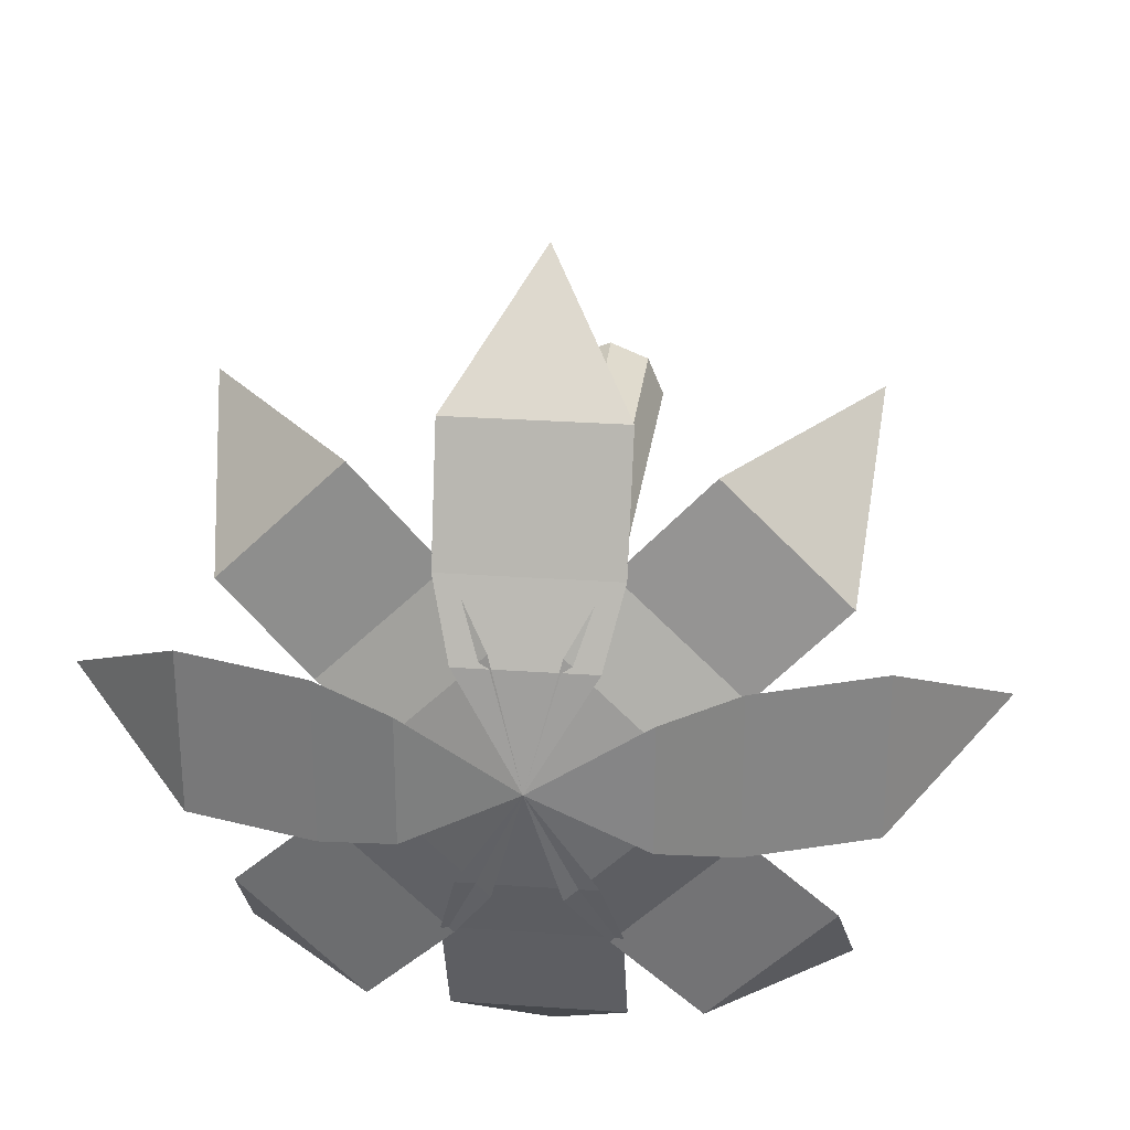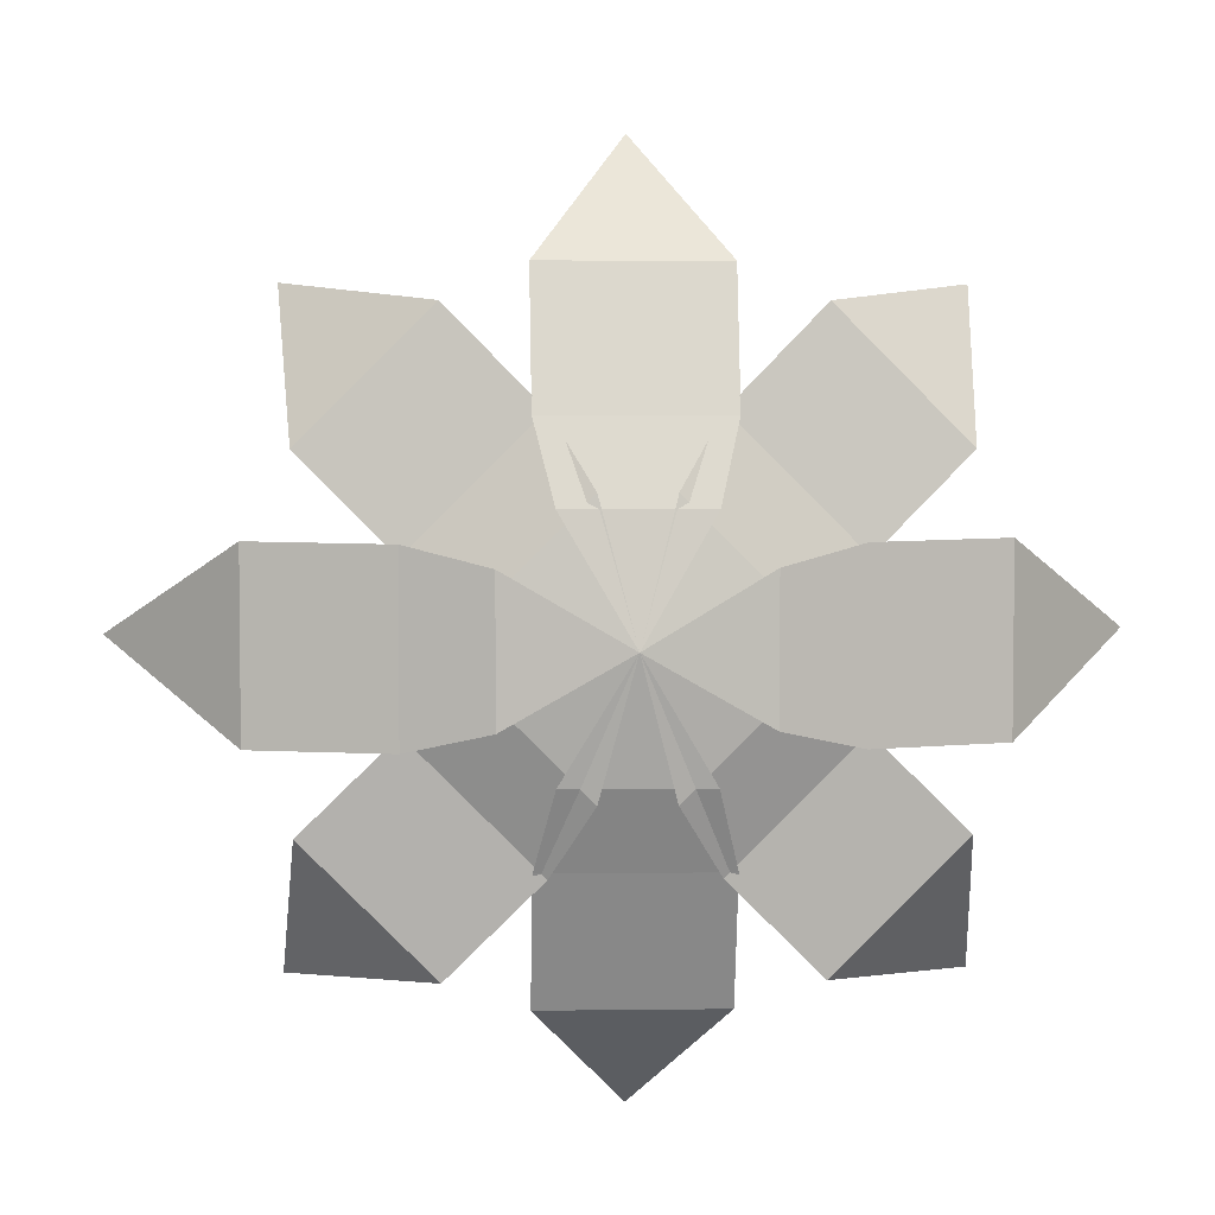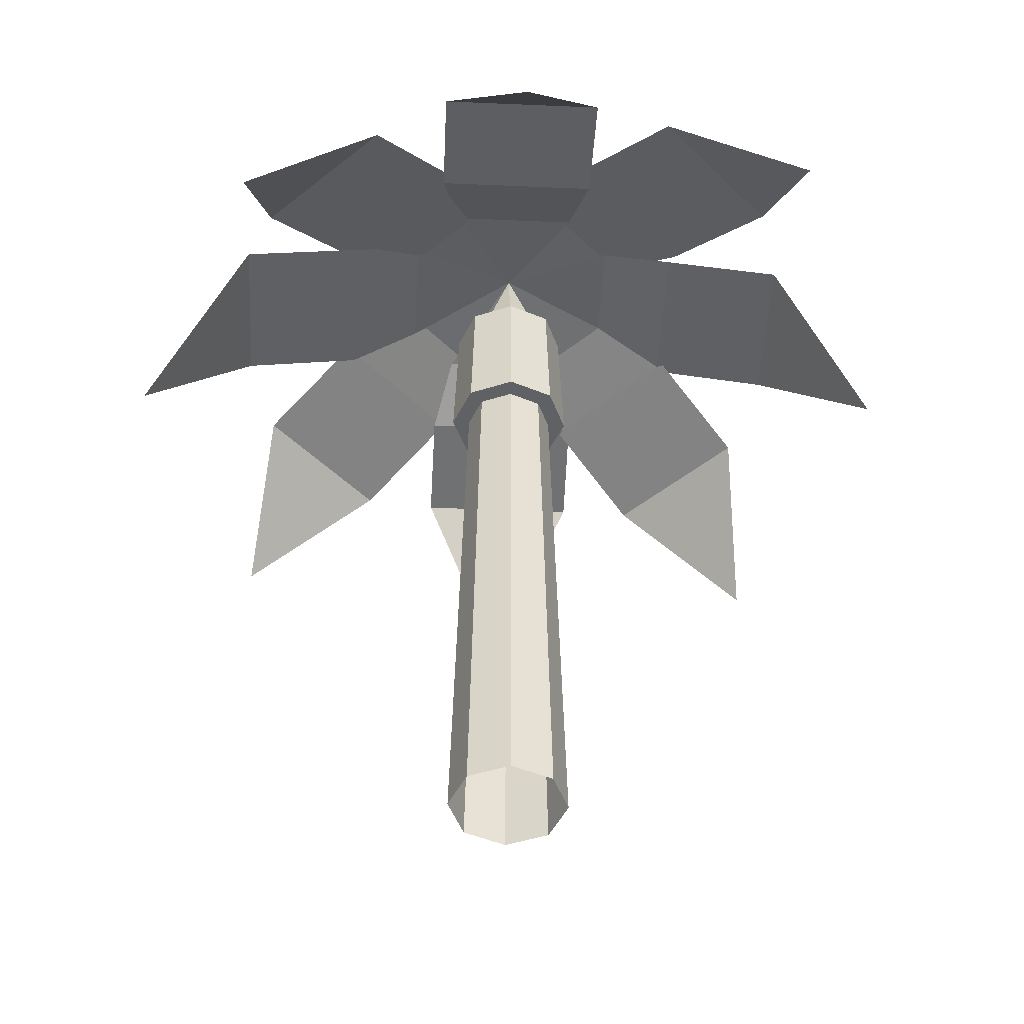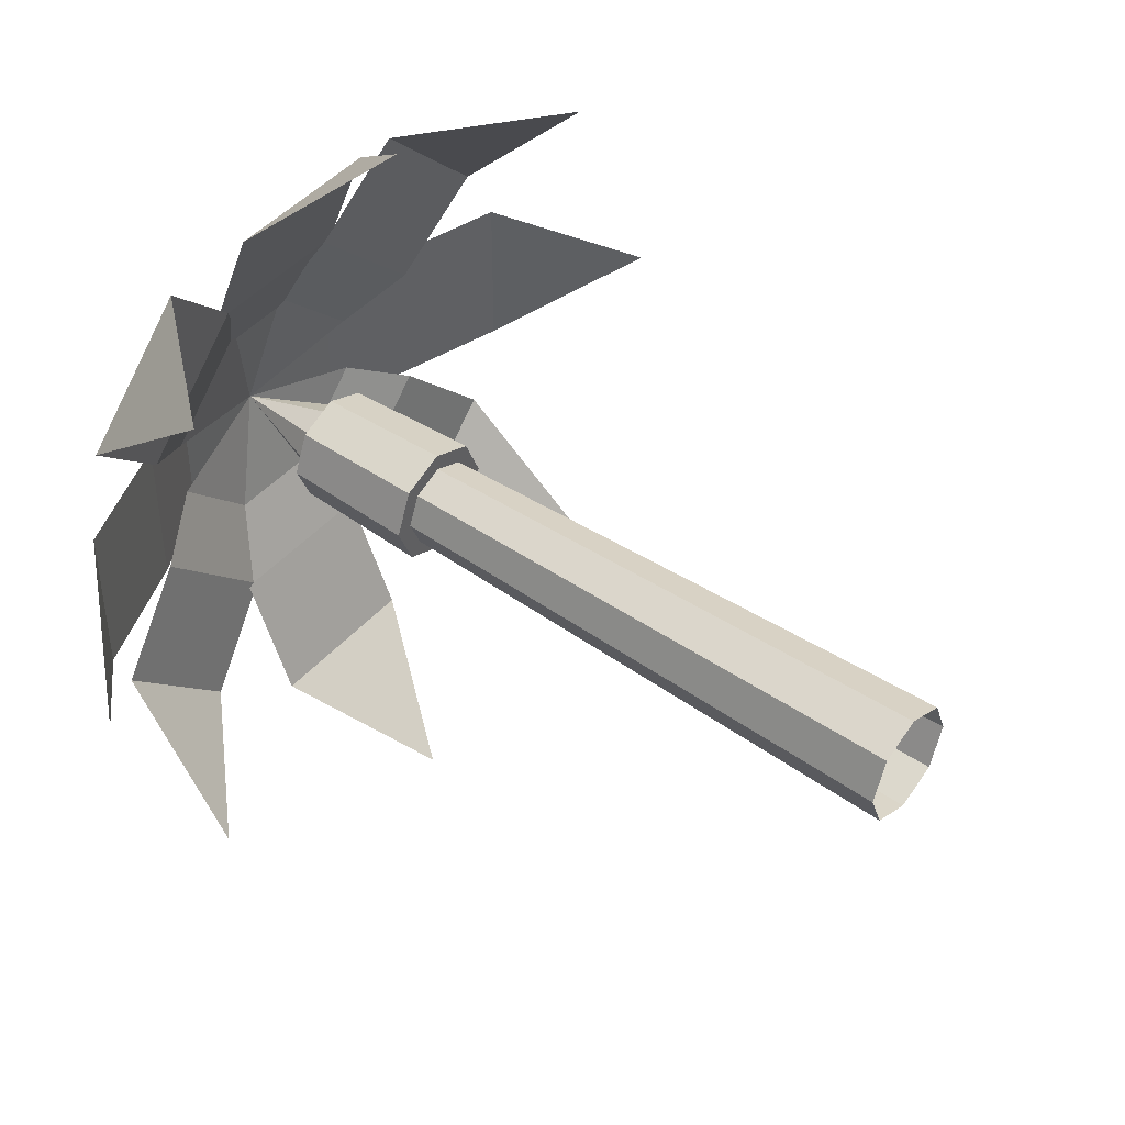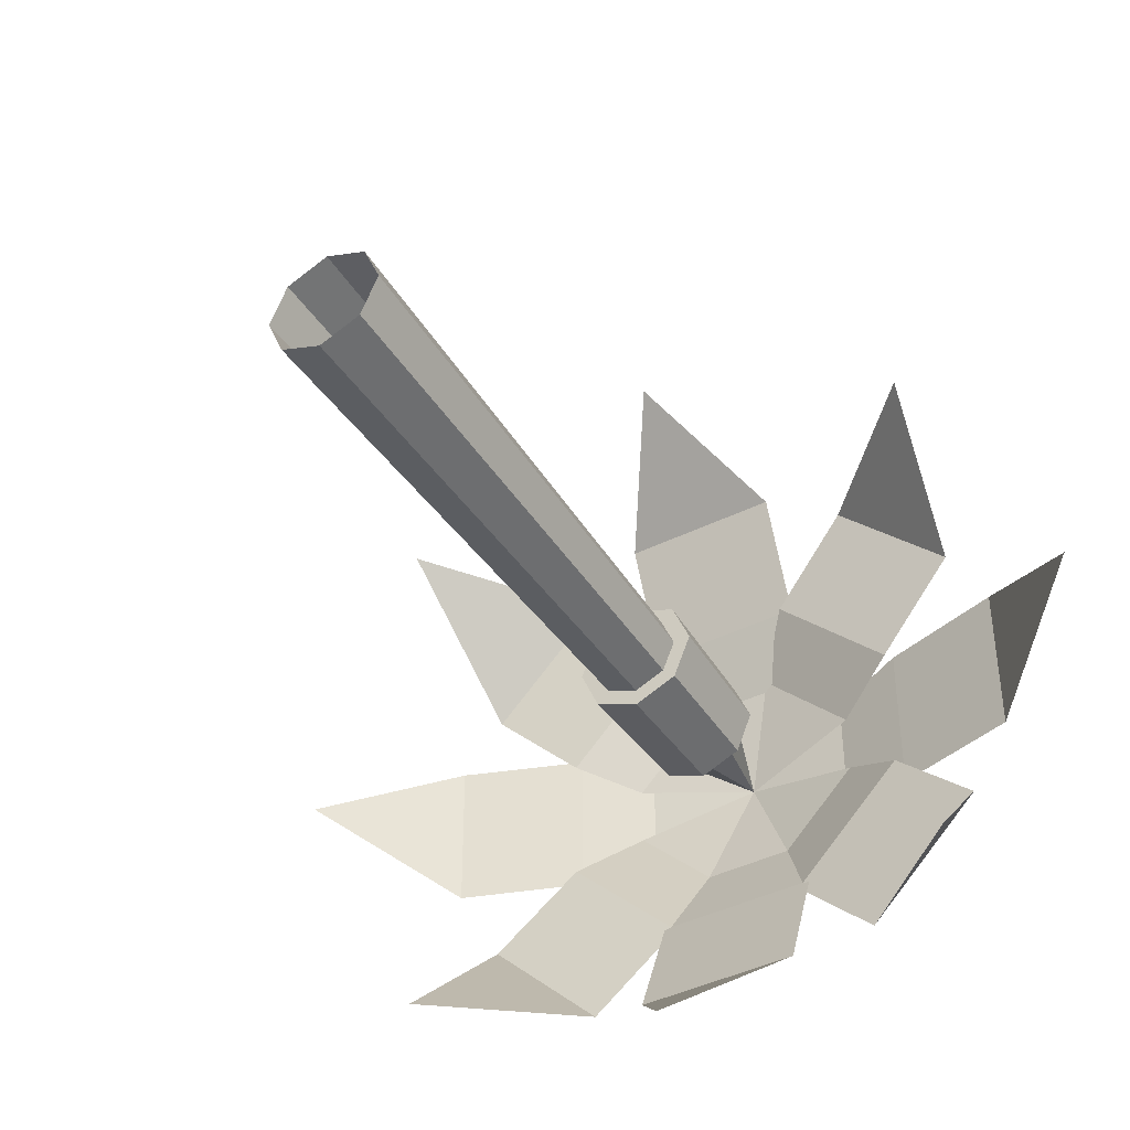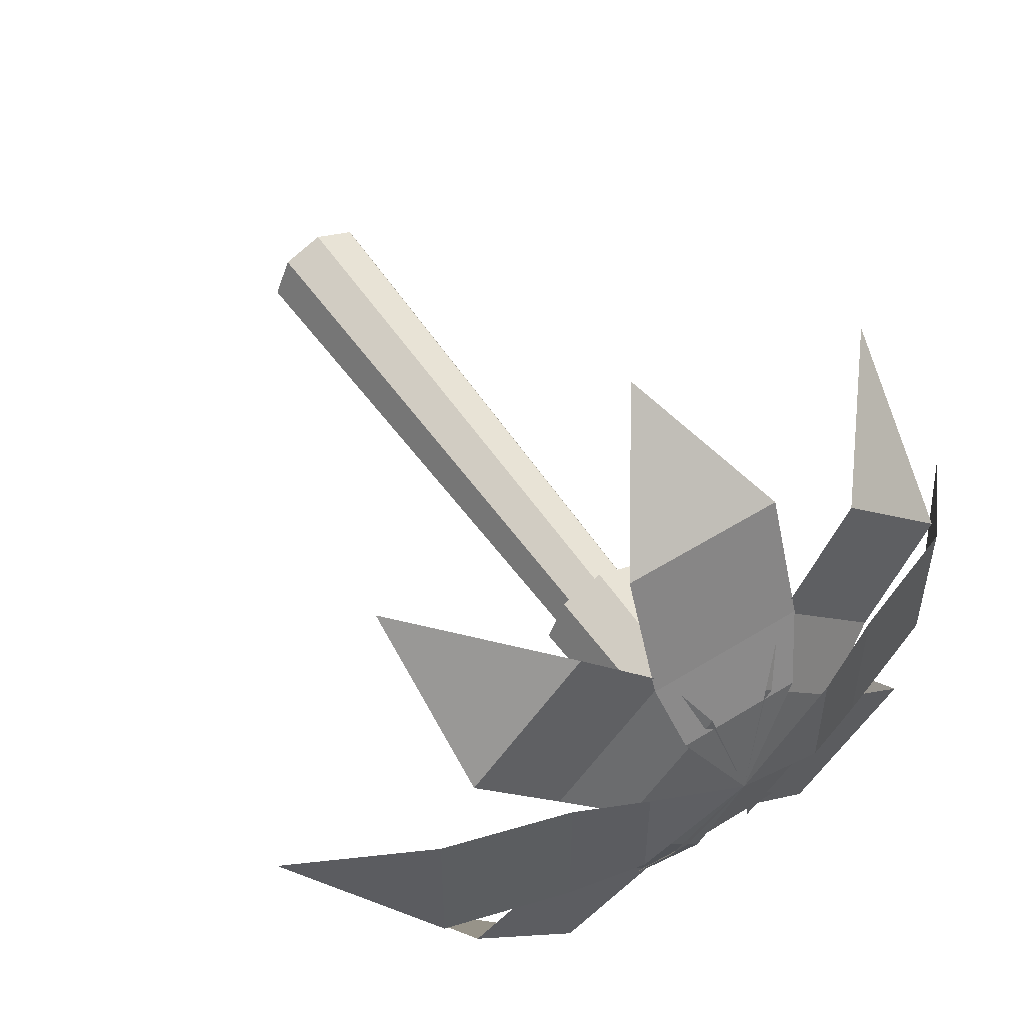
<metadata>
{"format":"obj","ext":"obj","renderer":"f3d","projection":"perspective","resolution":1024,"background":"white","views":[{"elev":28.4,"azim":-174.0,"up":"+Z"},{"elev":4.6,"azim":177.5,"up":"+Z"},{"elev":-47.1,"azim":42.2,"up":"+Y"},{"elev":44.9,"azim":-51.7,"up":"+Z"},{"elev":-42.5,"azim":30.5,"up":"+Z"},{"elev":54.2,"azim":146.4,"up":"+Z"}]}
</metadata>
<code>
o Cylinder.035
v 0 0 0
v 0 7 0
v 0 0 -0.5
v 0 6 -0.35
v 0.3536 0 -0.3536
v 0.2475 6 -0.2475
v 0.5 0 0
v 0.35 6 0
v 0.3536 0 0.3536
v 0.2475 6 0.2475
v 0 0 0.5
v 0 6 0.35
v -0.3536 0 0.3536
v -0.2475 6 0.2475
v -0.5 0 0
v -0.35 6 0
v -0.3536 0 -0.3536
v -0.2475 6 -0.2475
v 0 1.2 -0.47
v 0 2.4 -0.44
v 0 3.6 -0.41
v 0 4.8 -0.38
v 0.2687 4.8 -0.2687
v 0.2899 3.6 -0.2899
v 0.3111 2.4 -0.3111
v 0.3323 1.2 -0.3323
v 0.38 4.8 0
v 0.41 3.6 0
v 0.44 2.4 0
v 0.47 1.2 0
v 0.2687 4.8 0.2687
v 0.2899 3.6 0.2899
v 0.3111 2.4 0.3111
v 0.3323 1.2 0.3323
v 0 4.8 0.38
v 0 3.6 0.41
v 0 2.4 0.44
v 0 1.2 0.47
v -0.2687 4.8 0.2687
v -0.2899 3.6 0.2899
v -0.3111 2.4 0.3111
v -0.3323 1.2 0.3323
v -0.38 4.8 0
v -0.41 3.6 0
v -0.44 2.4 0
v -0.47 1.2 0
v -0.2687 4.8 -0.2687
v -0.2899 3.6 -0.2899
v -0.3111 2.4 -0.3111
v -0.3323 1.2 -0.3323
v 0.3465 6 -0.3465
v 0 6 -0.49
v 0 4.8 -0.532
v 0.49 6 -0
v 0.3465 6 0.3465
v 0 6 0.49
v -0.3465 6 0.3465
v -0.49 6 -0
v -0.3465 6 -0.3465
v 0.3762 4.8 -0.3762
v 0.532 4.8 -0
v 0.3762 4.8 0.3762
v 0 4.8 0.532
v -0.3762 4.8 0.3762
v -0.532 4.8 -0
v -0.3762 4.8 -0.3762
v -0.5503 6.802 -0.938
v 0.5503 6.802 -0.938
v -0.7115 6.088 -2.593
v 0.7115 6.088 -2.593
v -1e-06 5.016 -3.508
v 1e-06 7 -5e-06
v -0.7053 6.524 -1.555
v 0.7053 6.524 -1.555
v -1.052 6.802 -0.2742
v -0.2742 6.802 -1.052
v -2.337 6.38 -1.331
v -1.331 6.38 -2.337
v -2.481 5.219 -2.481
v 1e-06 7 -5e-06
v -1.598 6.524 -0.6008
v -0.6008 6.524 -1.598
v -0.9462 6.846 0.5503
v -0.9462 6.846 -0.5503
v -2.633 6.21 0.7115
v -2.633 6.21 -0.7115
v -3.597 5.181 -2e-06
v -3e-06 7 -5e-06
v -1.575 6.597 0.7052
v -1.575 6.597 -0.7053
v -0.2742 6.802 1.052
v -1.052 6.802 0.2742
v -1.331 6.38 2.337
v -2.337 6.38 1.331
v -2.481 5.016 2.481
v -6e-06 7 -1.1e-05
v -0.6008 6.524 1.598
v -1.598 6.524 0.6008
v 0.5502 6.821 0.9417
v -0.5503 6.821 0.9417
v 0.7115 6.14 2.611
v -0.7115 6.14 2.611
v -5e-06 5.086 3.547
v -7e-06 7 -1.4e-05
v 0.7052 6.555 1.564
v -0.7053 6.555 1.564
v 1.052 6.802 0.2742
v 0.2742 6.802 1.052
v 2.337 6.38 1.331
v 1.331 6.38 2.337
v 2.481 5.219 2.481
v -6e-06 7 -1.6e-05
v 1.598 6.524 0.6008
v 0.6008 6.524 1.598
v 0.9548 6.915 -0.5503
v 0.9548 6.915 0.5502
v 2.683 6.403 -0.7115
v 2.683 6.403 0.7114
v 3.719 5.447 -1.6e-05
v -8e-06 7 -1.5e-05
v 1.6 6.713 -0.7053
v 1.6 6.713 0.7052
v 0.2742 6.802 -1.052
v 1.052 6.802 -0.2742
v 1.331 6.38 -2.337
v 2.337 6.38 -1.331
v 2.481 5.219 -2.481
v -8e-06 7 -1.8e-05
v 0.6008 6.524 -1.598
v 1.598 6.524 -0.6008
f 2 6 4
f 14 16 58 57
f 2 8 6
f 8 10 55 54
f 2 10 8
f 22 47 66 53
f 2 12 10
f 23 22 53 60
f 2 14 12
f 16 18 59 58
f 2 16 14
f 10 12 56 55
f 2 18 16
f 31 27 61 62
f 2 4 18
f 39 35 63 64
f 17 50 19 3
f 50 49 20 19
f 49 48 21 20
f 48 47 22 21
f 15 46 50 17
f 46 45 49 50
f 45 44 48 49
f 44 43 47 48
f 13 42 46 15
f 42 41 45 46
f 41 40 44 45
f 40 39 43 44
f 11 38 42 13
f 38 37 41 42
f 37 36 40 41
f 36 35 39 40
f 9 34 38 11
f 34 33 37 38
f 33 32 36 37
f 32 31 35 36
f 7 30 34 9
f 30 29 33 34
f 29 28 32 33
f 28 27 31 32
f 5 26 30 7
f 26 25 29 30
f 25 24 28 29
f 24 23 27 28
f 3 19 26 5
f 19 20 25 26
f 20 21 24 25
f 21 22 23 24
f 53 52 51 60
f 60 51 54 61
f 61 54 55 62
f 62 55 56 63
f 63 56 57 64
f 64 57 58 65
f 65 58 59 66
f 66 59 52 53
f 43 39 64 65
f 18 4 52 59
f 35 31 62 63
f 27 23 60 61
f 6 8 54 51
f 12 14 57 56
f 47 43 65 66
f 4 6 51 52
f 74 70 69 73
f 71 69 70
f 73 67 68 74
f 72 68 67
f 82 78 77 81
f 79 77 78
f 81 75 76 82
f 80 76 75
f 90 86 85 89
f 87 85 86
f 89 83 84 90
f 88 84 83
f 98 94 93 97
f 95 93 94
f 97 91 92 98
f 96 92 91
f 106 102 101 105
f 103 101 102
f 105 99 100 106
f 104 100 99
f 114 110 109 113
f 111 109 110
f 113 107 108 114
f 112 108 107
f 122 118 117 121
f 119 117 118
f 121 115 116 122
f 120 116 115
f 130 126 125 129
f 127 125 126
f 129 123 124 130
f 128 124 123

</code>
